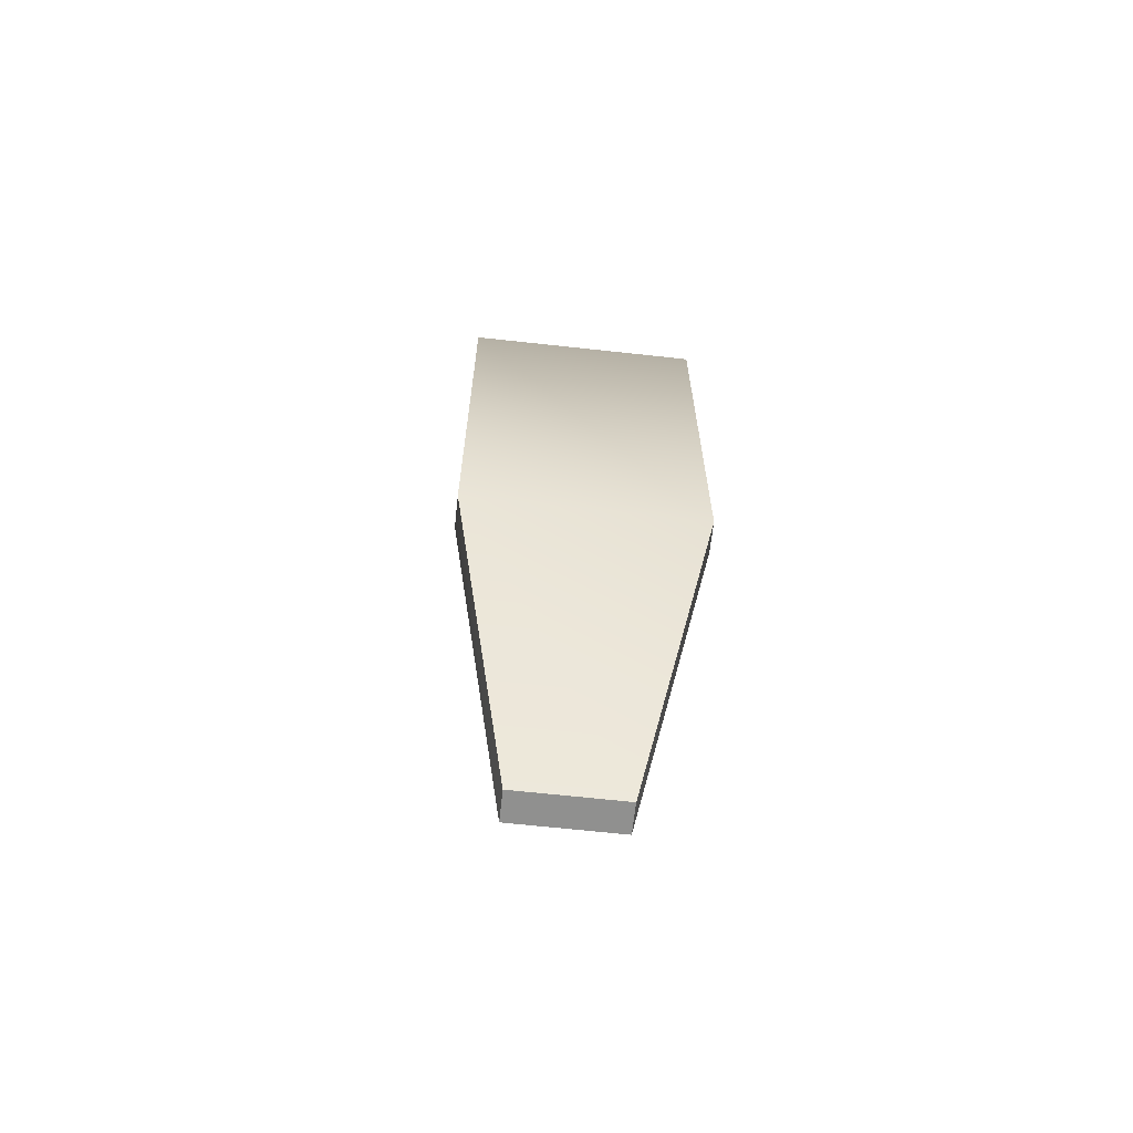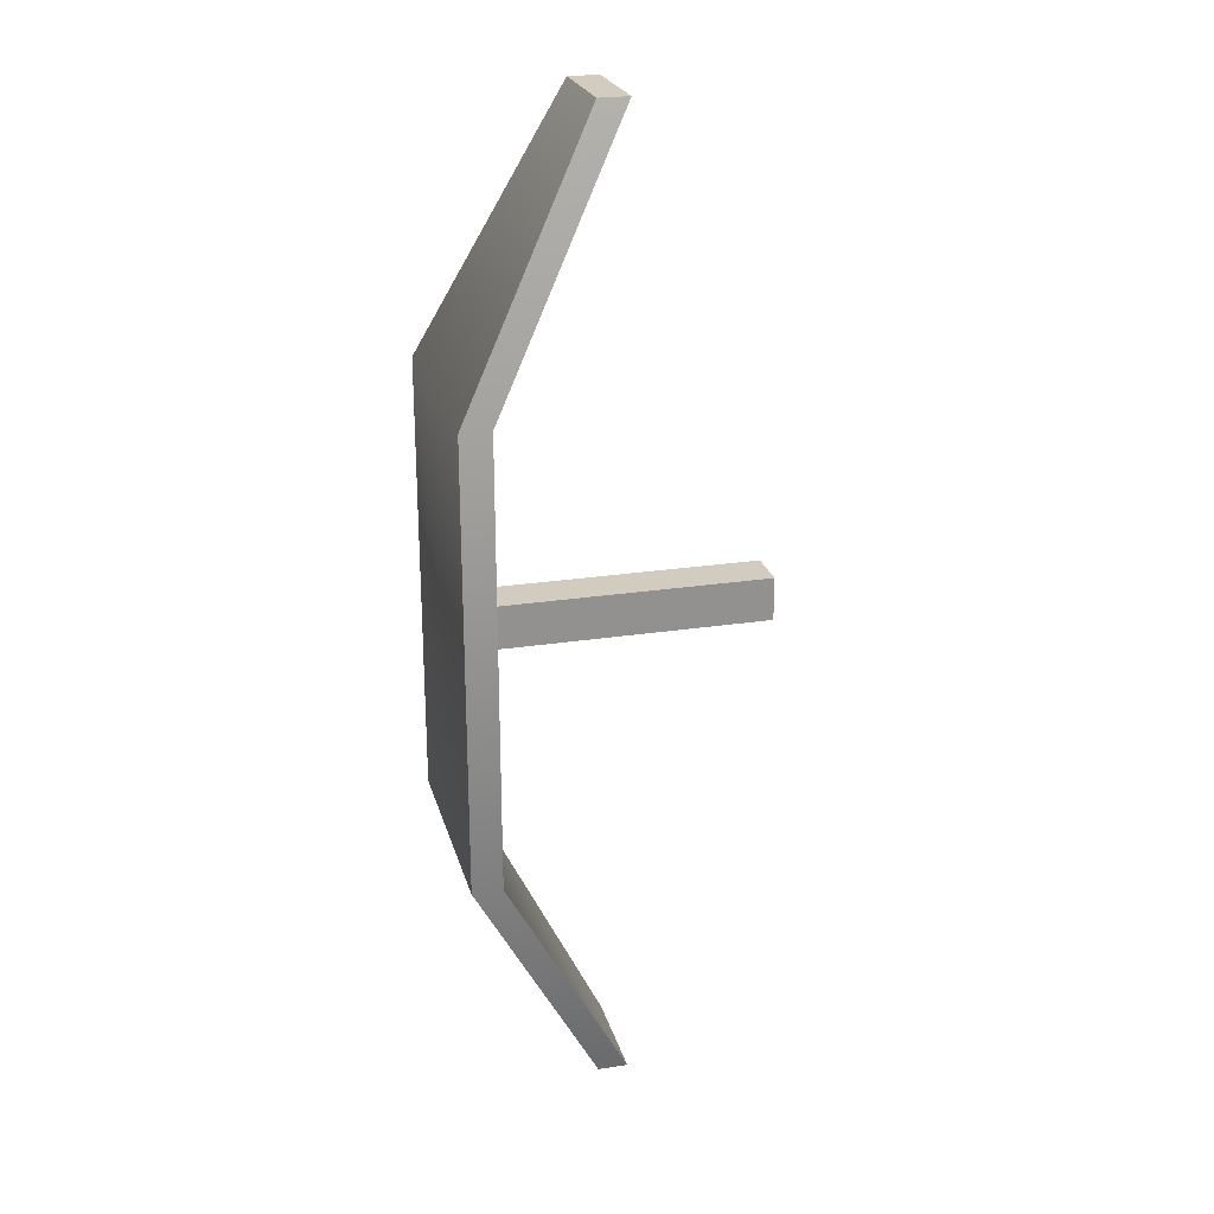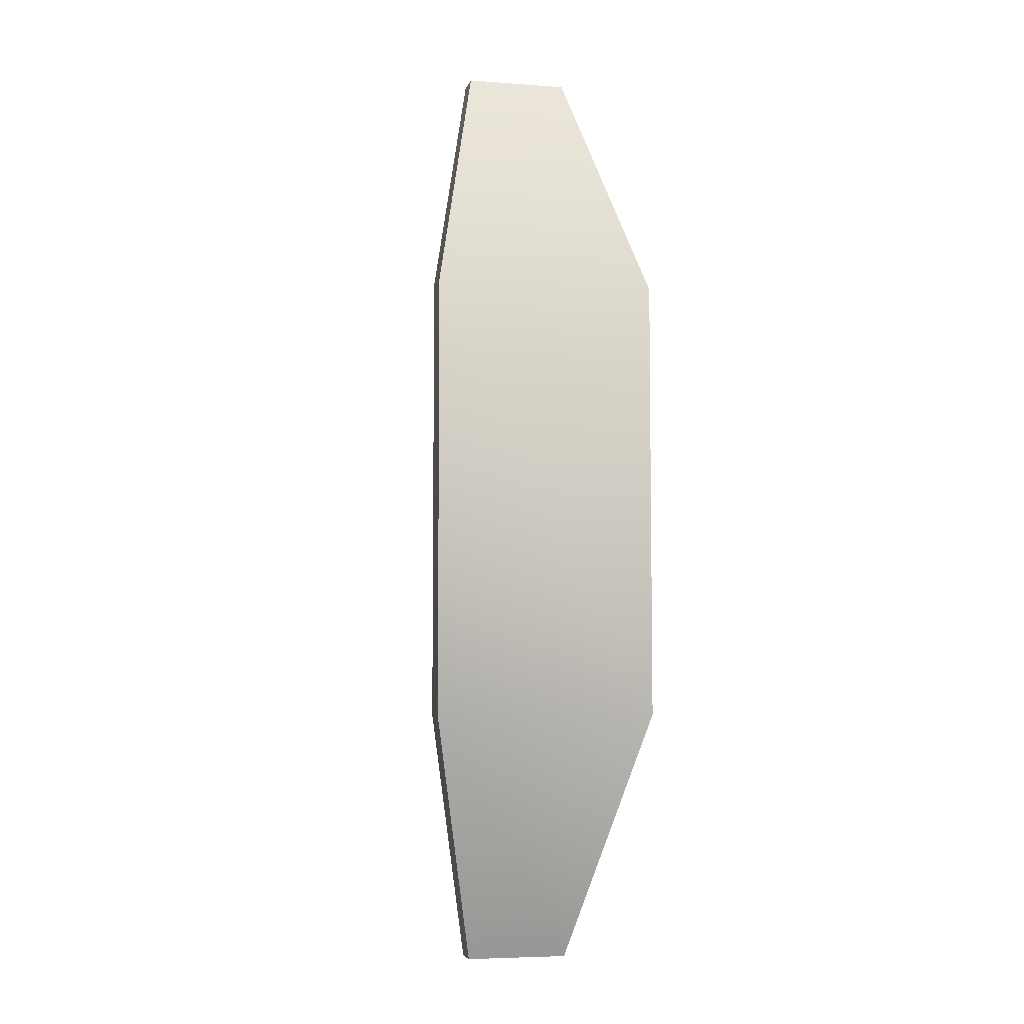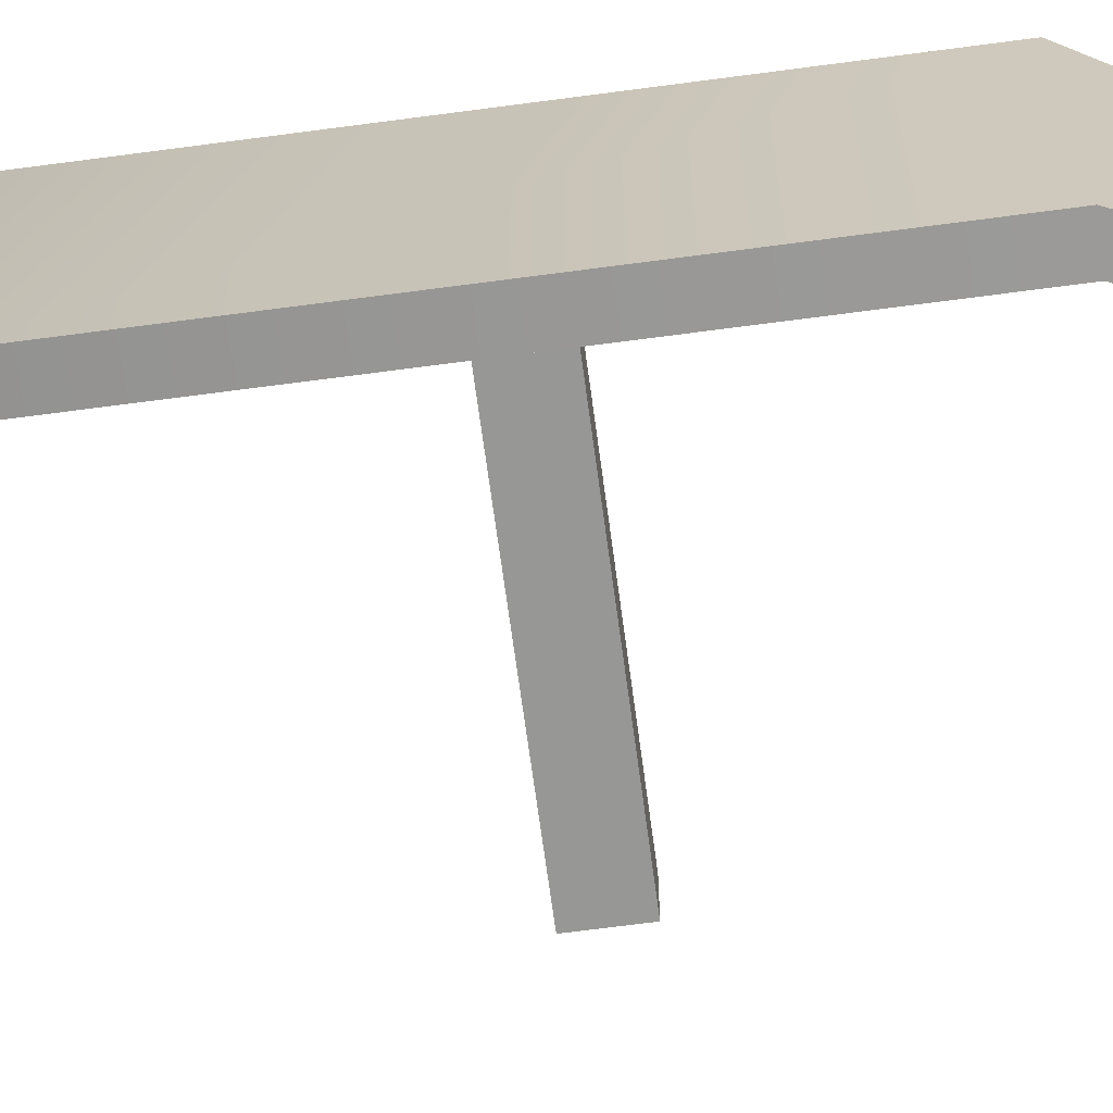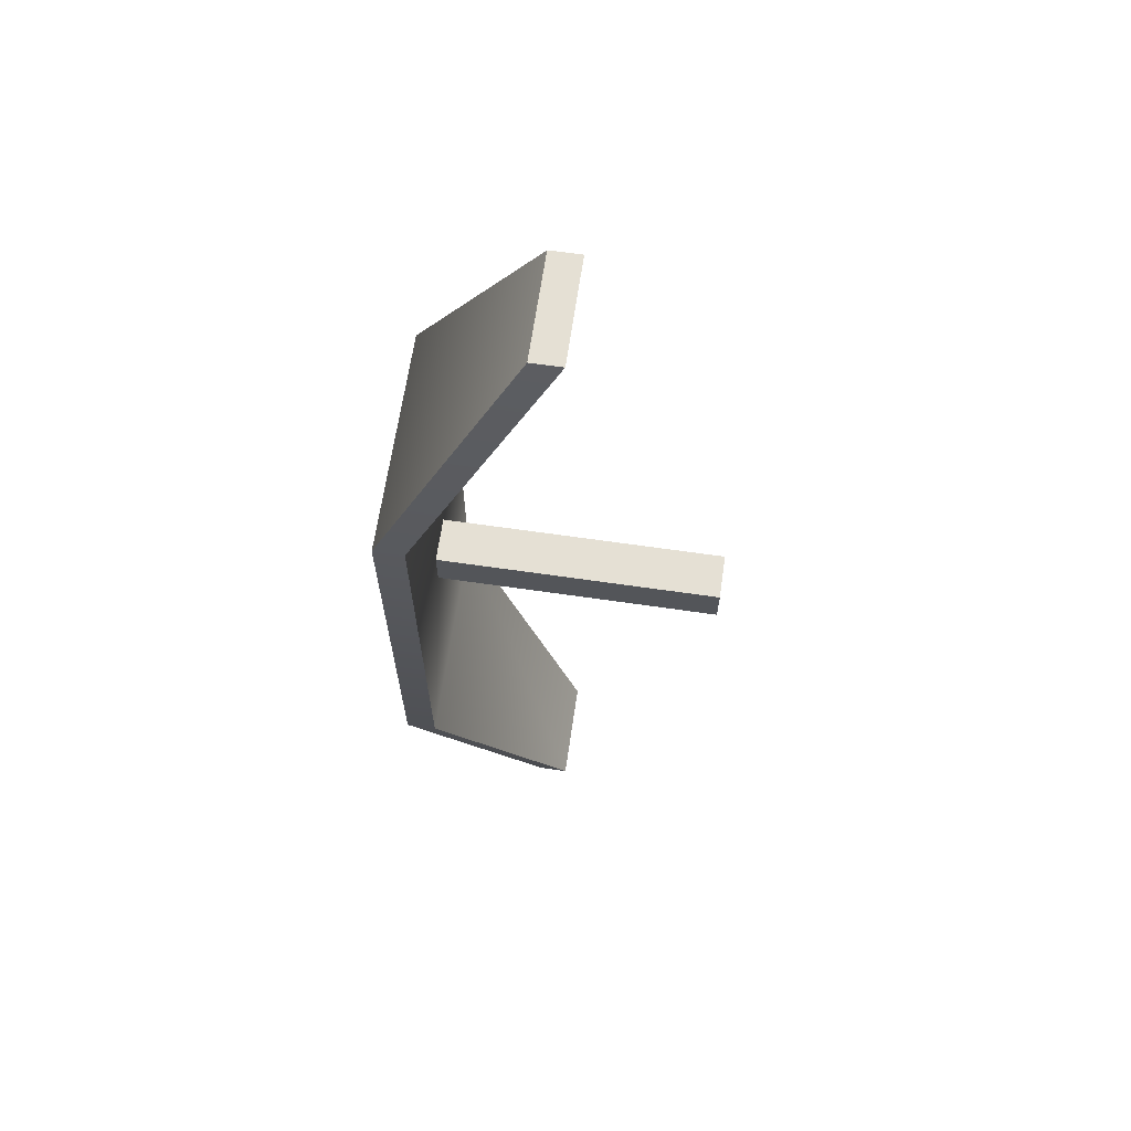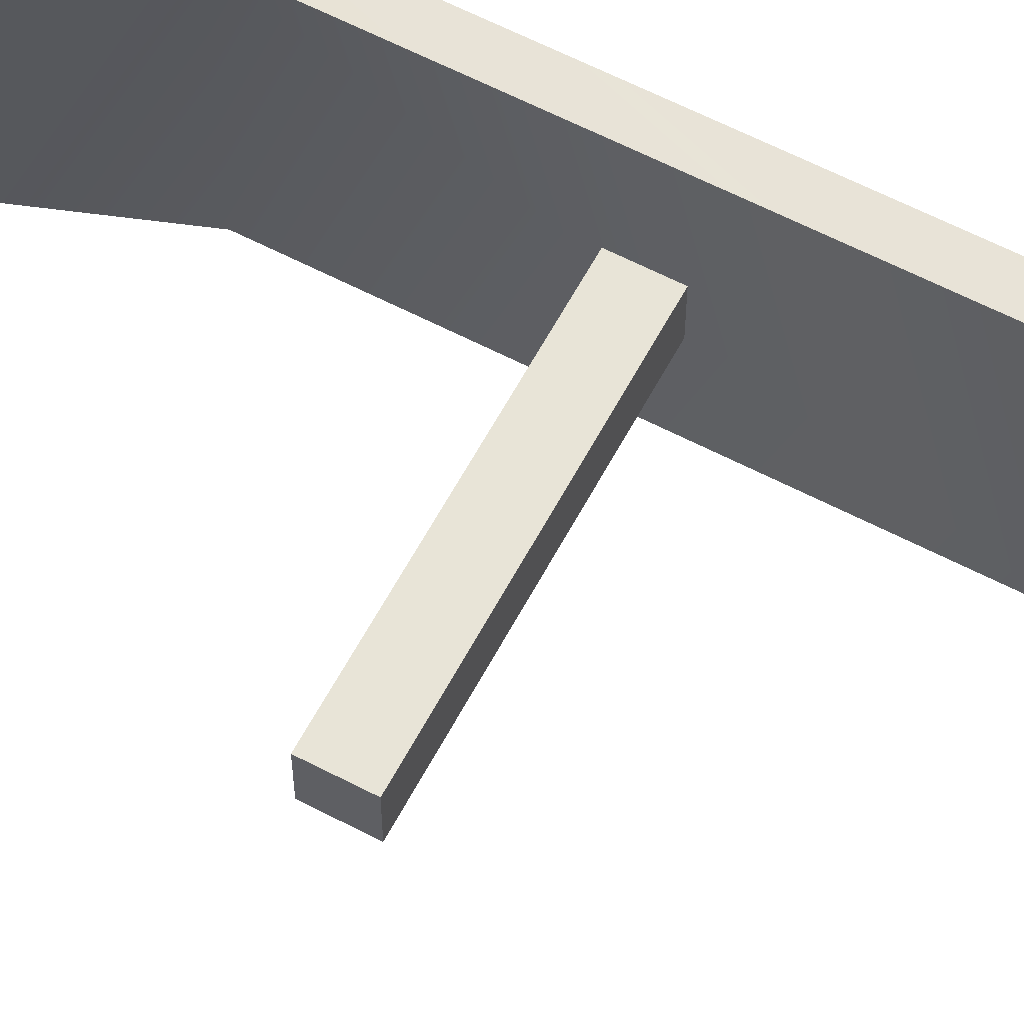
<metadata>
{"format":"obj","ext":"obj","renderer":"f3d","projection":"perspective","resolution":1024,"background":"white","views":[{"elev":-65.6,"azim":83.7,"up":"+Y"},{"elev":23.8,"azim":165.5,"up":"+Y"},{"elev":-5.8,"azim":77.1,"up":"+Y"},{"elev":-68.1,"azim":97.6,"up":"+Z"},{"elev":65.3,"azim":-171.7,"up":"+Y"},{"elev":61.4,"azim":-62.0,"up":"+Z"}]}
</metadata>
<code>
g base_space_3_radar
v -1.04 -0.06351 0
v -1.04 0.06351 0
v -0.2032 0.06351 0
v -0.2032 -0.06351 0
v -1.04 -0.06351 -0.1322
v -0.2032 -0.06351 -0.1322
v -0.2032 0.06351 -0.1322
v -1.04 0.06351 -0.1322
v -1.04 -0.06351 0
v -0.2032 -0.06351 0
v -0.2032 -0.06351 -0.1322
v -1.04 -0.06351 -0.1322
v -0.2032 0.06351 0
v -1.04 0.06351 0
v -1.04 0.06351 -0.1322
v -0.2032 0.06351 -0.1322
v -1.04 0.06351 0
v -1.04 -0.06351 0
v -1.04 -0.06351 -0.1322
v -1.04 0.06351 -0.1322
v -0.2032 -0.6562 0.2644
v -0.2032 0.6534 0.2644
v -0.1151 0.6534 0.2644
v -0.1151 -0.6562 0.2644
v -0.5997 -1.421 0.08812
v -0.5116 -1.421 0.08812
v -0.2032 -0.6562 -0.3965
v -0.1151 -0.6562 -0.3965
v -0.1151 0.6534 -0.3965
v -0.2032 0.6534 -0.3965
v -0.5116 1.418 -0.2203
v -0.5997 1.418 -0.2203
v -0.2032 0.6534 0.2644
v -0.2032 -0.6562 0.2644
v -0.2032 -0.6562 -0.3965
v -0.2032 0.6534 -0.3965
v -0.2032 0.6534 0.2644
v -0.5997 1.418 0.08812
v -0.5116 1.418 0.08812
v -0.1151 0.6534 0.2644
v -0.5116 1.418 0.08812
v -0.5997 1.418 0.08812
v -0.5997 1.418 -0.2203
v -0.5116 1.418 -0.2203
v -0.5997 1.418 0.08812
v -0.2032 0.6534 0.2644
v -0.5997 1.418 -0.2203
v -0.2032 0.6534 -0.3965
v -0.5997 -1.421 -0.2203
v -0.5116 -1.421 -0.2203
v -0.1151 -0.6562 -0.3965
v -0.2032 -0.6562 -0.3965
v -0.5997 -1.421 0.08812
v -0.5116 -1.421 0.08812
v -0.5116 -1.421 -0.2203
v -0.5997 -1.421 -0.2203
v -0.2032 -0.6562 0.2644
v -0.5997 -1.421 0.08812
v -0.5997 -1.421 -0.2203
v -0.2032 -0.6562 -0.3965
v -0.1151 0.6534 0.2644
v -0.1151 0.6534 -0.3965
v -0.1151 -0.6562 -0.3965
v -0.1151 -0.6562 0.2644
v -0.5116 -1.421 -0.2203
v -0.5116 -1.421 0.08812
v -0.1151 -0.6562 0.2644
v -0.5116 -1.421 -0.2203
v -0.5116 1.418 0.08812
v -0.5116 1.418 -0.2203
v -0.1151 0.6534 -0.3965
v -0.1151 0.6534 0.2644
f -70 -71 -72
f -69 -70 -72
f -66 -67 -68
f -65 -66 -68
f -62 -63 -64
f -61 -62 -64
f -58 -59 -60
f -57 -58 -60
f -54 -55 -56
f -53 -54 -56
f -50 -51 -52
f -49 -50 -52
f -49 -52 -48
f -47 -49 -48
f -44 -45 -46
f -43 -44 -46
f -44 -43 -42
f -43 -41 -42
f -38 -39 -40
f -37 -38 -40
f -34 -35 -36
f -33 -34 -36
f -30 -31 -32
f -29 -30 -32
f -26 -27 -28
f -25 -27 -26
f -22 -23 -24
f -21 -22 -24
f -18 -19 -20
f -17 -18 -20
f -14 -15 -16
f -13 -14 -16
f -10 -11 -12
f -9 -10 -12
f -10 -9 -8
f -5 -6 -7
f -2 -3 -4
f -1 -2 -4

</code>
